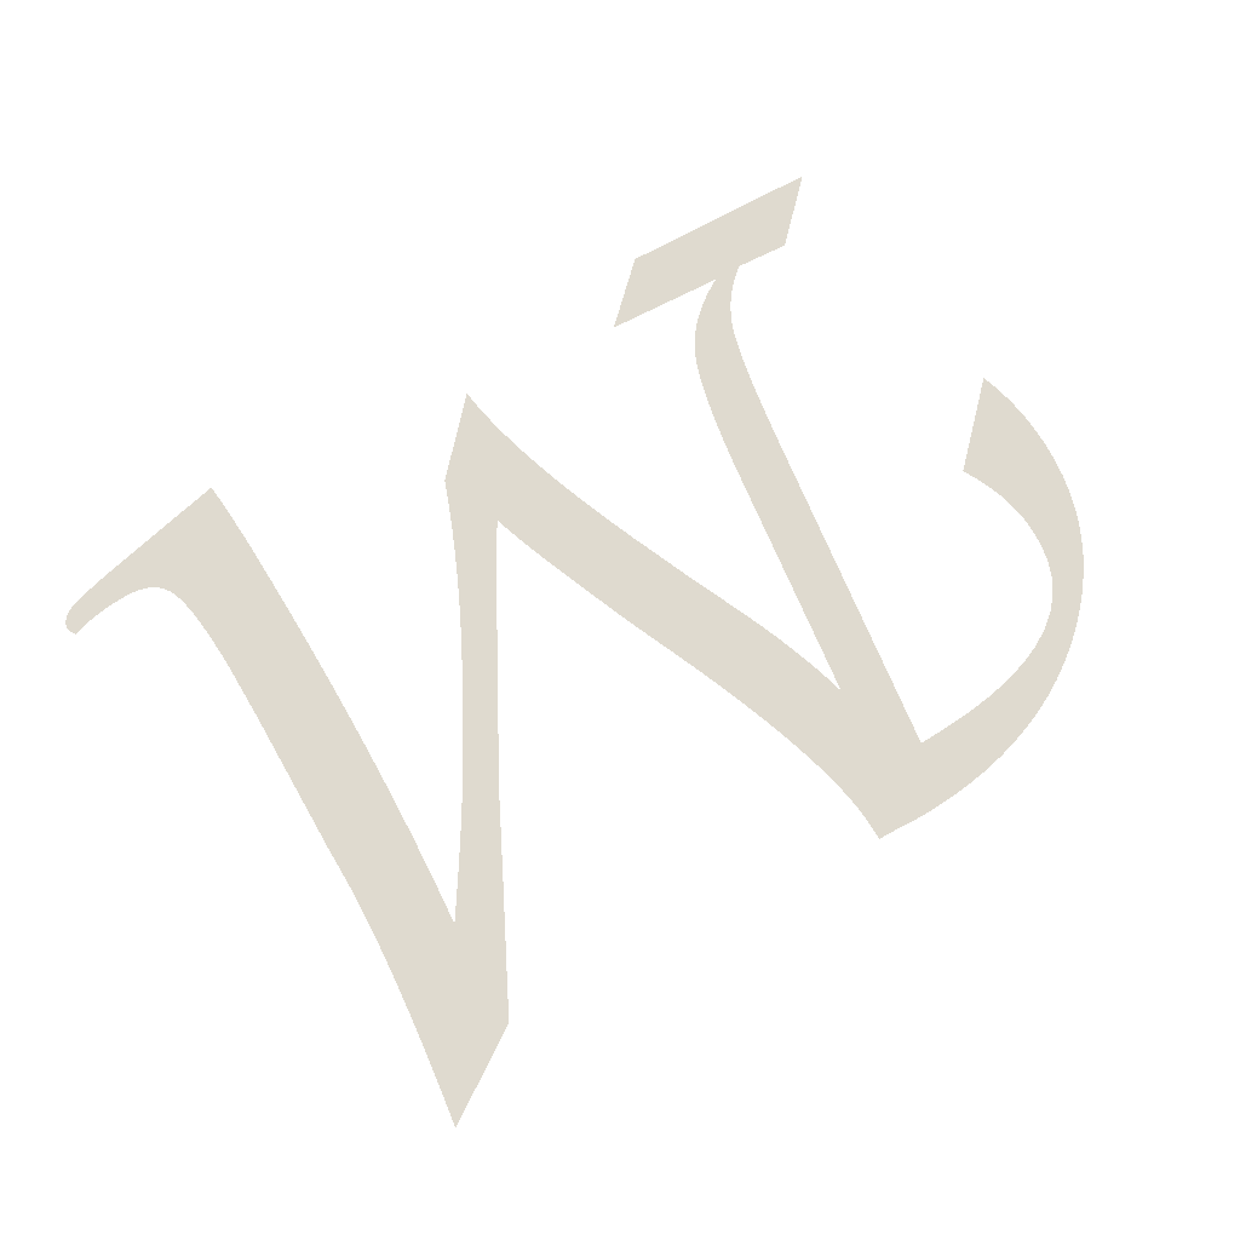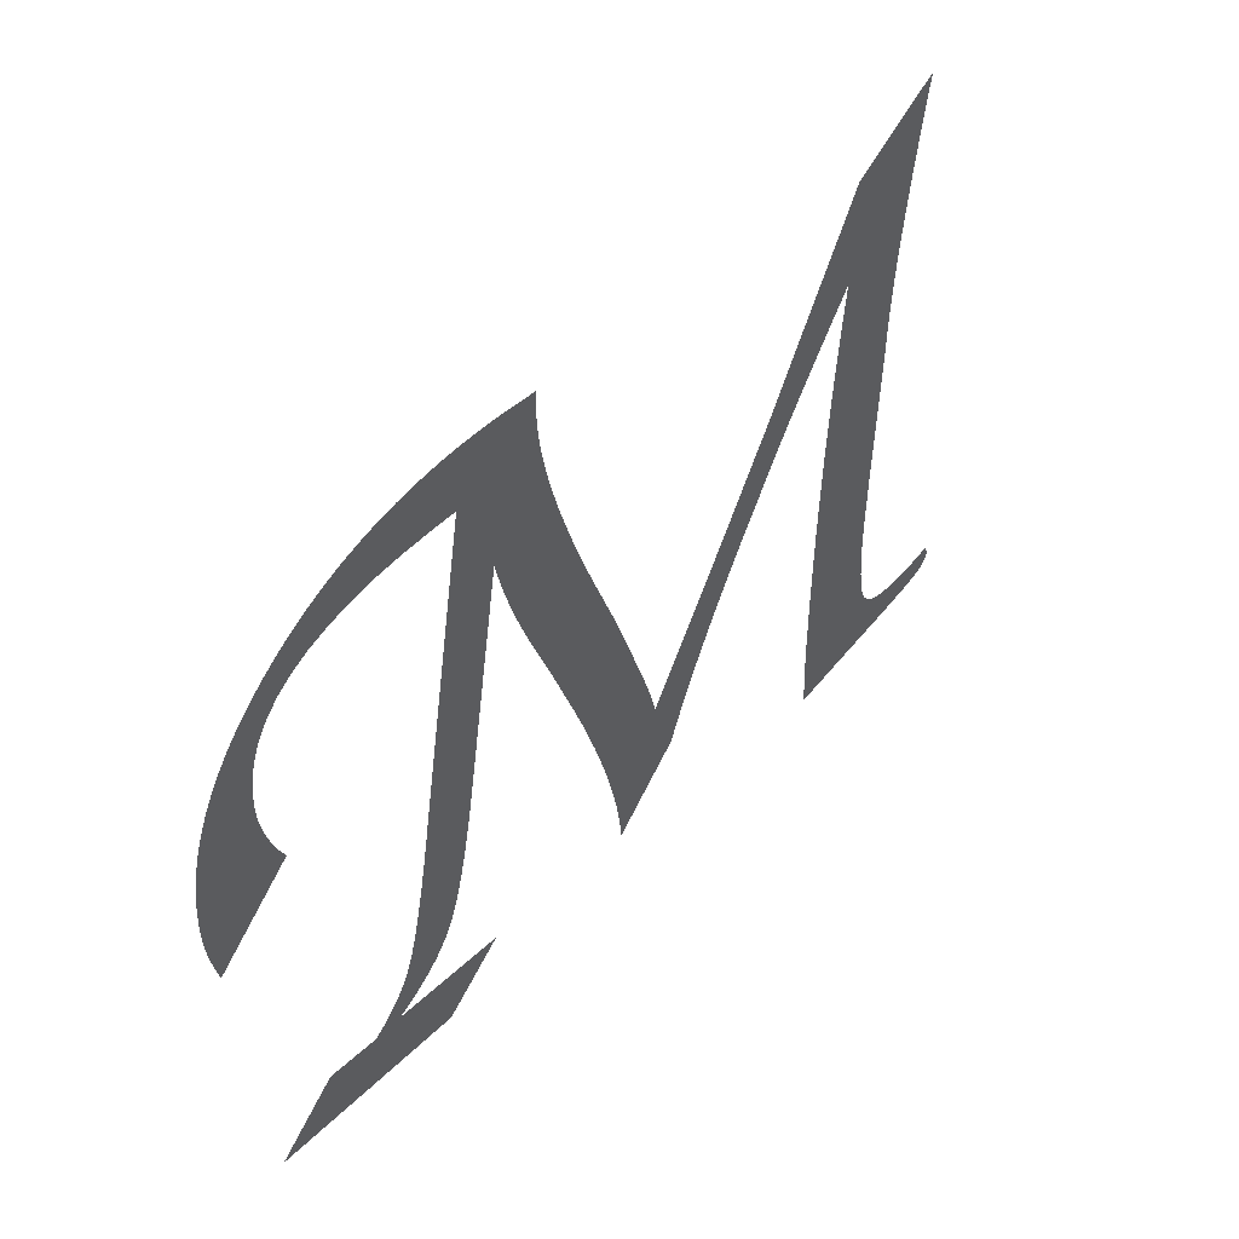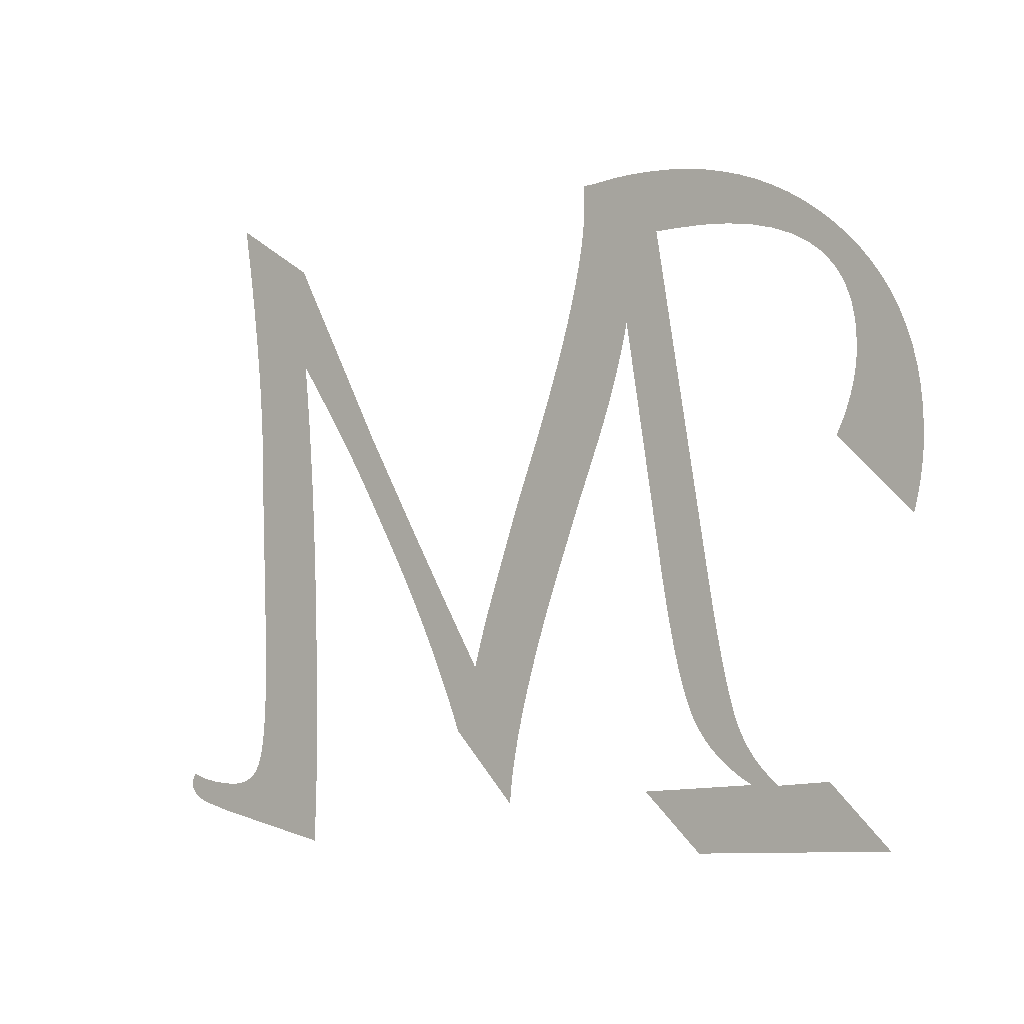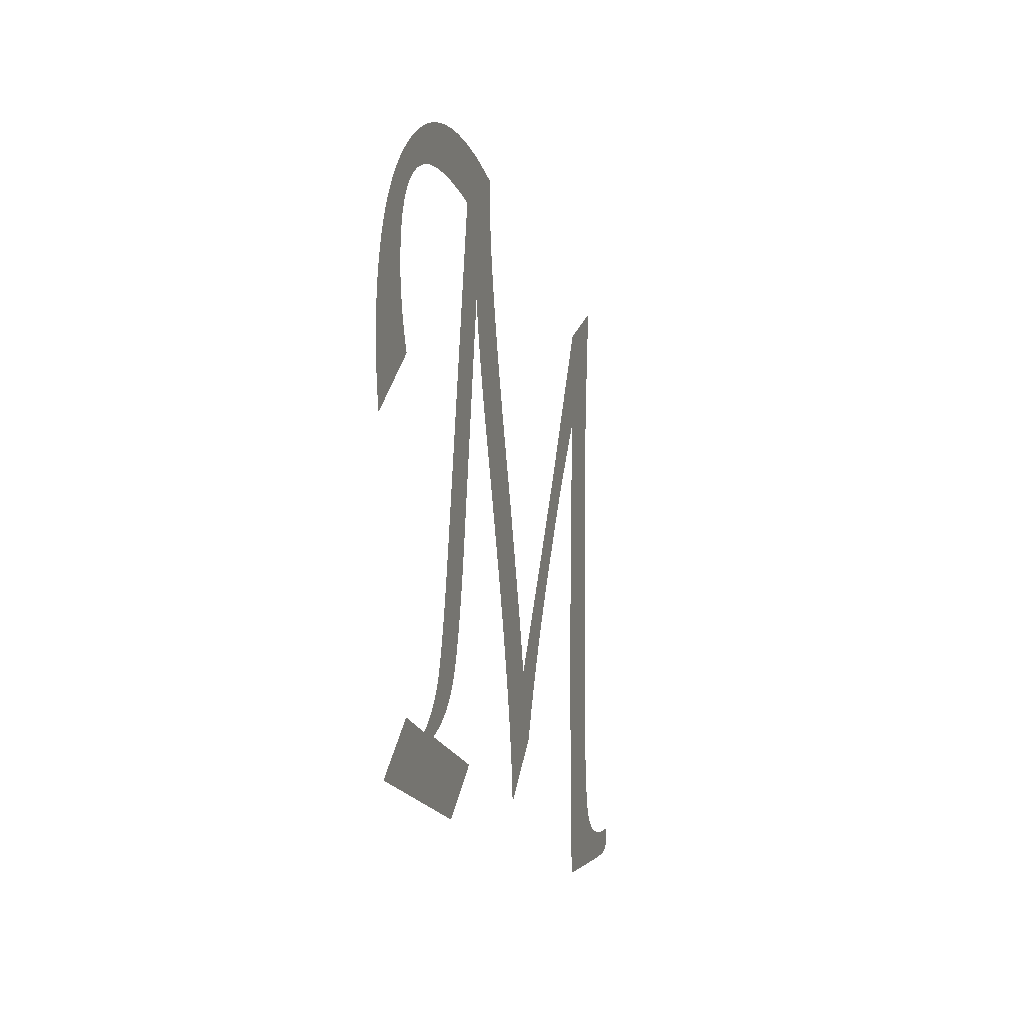
<metadata>
{"format":"obj","ext":"obj","renderer":"f3d","projection":"perspective","resolution":1024,"background":"white","views":[{"elev":70.7,"azim":148.0,"up":"+Z"},{"elev":47.1,"azim":-49.0,"up":"+Y"},{"elev":-4.9,"azim":-140.5,"up":"+Y"},{"elev":-13.8,"azim":-76.3,"up":"+Y"}]}
</metadata>
<code>
o Text
v 0.09472 0.2394 0
v 0.04443 0.1913 0
v 0.0433 0.1953 0
v 0.04226 0.1993 0
v 0.04133 0.2033 0
v 0.04049 0.2073 0
v 0.03975 0.2114 0
v 0.03911 0.2154 0
v 0.03857 0.2194 0
v 0.03812 0.2234 0
v 0.03778 0.2274 0
v 0.03753 0.2314 0
v 0.03738 0.2354 0
v 0.03733 0.2394 0
v 0.03774 0.252 0
v 0.03894 0.2642 0
v 0.04095 0.2761 0
v 0.04376 0.2875 0
v 0.04738 0.2987 0
v 0.0518 0.3094 0
v 0.05702 0.3198 0
v 0.06305 0.3299 0
v 0.06988 0.3395 0
v 0.07751 0.3489 0
v 0.08595 0.3578 0
v 0.09519 0.3664 0
v 0.105 0.3745 0
v 0.1153 0.3818 0
v 0.126 0.3885 0
v 0.1371 0.3944 0
v 0.1486 0.3997 0
v 0.1605 0.4042 0
v 0.1728 0.4081 0
v 0.1856 0.4112 0
v 0.1987 0.4137 0
v 0.2123 0.4154 0
v 0.2263 0.4165 0
v 0.2407 0.4168 0
v 0.2431 0.4168 0
v 0.2454 0.4168 0
v 0.2477 0.4168 0
v 0.25 0.4167 0
v 0.2522 0.4166 0
v 0.2543 0.4165 0
v 0.2564 0.4164 0
v 0.2585 0.4163 0
v 0.2605 0.4162 0
v 0.2625 0.416 0
v 0.2644 0.4158 0
v 0.2663 0.4156 0
v 0.2675 0.4155 0
v 0.2686 0.4154 0
v 0.2697 0.4153 0
v 0.2707 0.4153 0
v 0.2716 0.4152 0
v 0.2724 0.4152 0
v 0.2732 0.4151 0
v 0.274 0.4151 0
v 0.2746 0.415 0
v 0.2752 0.415 0
v 0.2757 0.415 0
v 0.2761 0.415 0
v 0.2802 0.415 0
v 0.2801 0.4135 0
v 0.2801 0.4122 0
v 0.28 0.4108 0
v 0.28 0.4096 0
v 0.28 0.4084 0
v 0.2799 0.4073 0
v 0.2799 0.4062 0
v 0.2799 0.4053 0
v 0.2799 0.4043 0
v 0.2799 0.4035 0
v 0.2799 0.4027 0
v 0.2799 0.402 0
v 0.2801 0.3937 0
v 0.281 0.3846 0
v 0.2824 0.3747 0
v 0.2844 0.3639 0
v 0.287 0.3524 0
v 0.2902 0.34 0
v 0.2939 0.3269 0
v 0.2982 0.3129 0
v 0.3031 0.2981 0
v 0.3086 0.2826 0
v 0.3146 0.2662 0
v 0.3212 0.249 0
v 0.3351 0.2138 0
v 0.3356 0.2125 0
v 0.3361 0.2111 0
v 0.3367 0.2095 0
v 0.3373 0.2078 0
v 0.338 0.206 0
v 0.3387 0.204 0
v 0.3395 0.2019 0
v 0.3403 0.1997 0
v 0.3412 0.1973 0
v 0.3421 0.1948 0
v 0.343 0.1922 0
v 0.344 0.1894 0
v 0.3554 0.1574 0
v 0.357 0.1531 0
v 0.3585 0.1489 0
v 0.3599 0.1447 0
v 0.3613 0.1405 0
v 0.3627 0.1363 0
v 0.3641 0.1321 0
v 0.3654 0.1279 0
v 0.3667 0.1238 0
v 0.3679 0.1196 0
v 0.3692 0.1154 0
v 0.3703 0.1112 0
v 0.3715 0.1071 0
v 0.3875 0.1336 0
v 0.3919 0.1409 0
v 0.3962 0.1481 0
v 0.4005 0.1552 0
v 0.4046 0.1621 0
v 0.4087 0.169 0
v 0.4127 0.1757 0
v 0.4166 0.1823 0
v 0.4204 0.1889 0
v 0.4242 0.1953 0
v 0.4279 0.2016 0
v 0.4315 0.2078 0
v 0.4351 0.2138 0
v 0.4653 0.266 0
v 0.4887 0.3092 0
v 0.5171 0.361 0
v 0.5178 0.3623 0
v 0.5187 0.3638 0
v 0.5196 0.3655 0
v 0.5207 0.3674 0
v 0.5218 0.3695 0
v 0.5231 0.3718 0
v 0.5244 0.3743 0
v 0.5259 0.377 0
v 0.5275 0.38 0
v 0.5292 0.3831 0
v 0.531 0.3865 0
v 0.5329 0.39 0
v 0.5924 0.4273 0
v 0.5893 0.4085 0
v 0.5864 0.3902 0
v 0.5838 0.3726 0
v 0.5814 0.3557 0
v 0.5794 0.3393 0
v 0.5776 0.3236 0
v 0.5761 0.3085 0
v 0.5749 0.294 0
v 0.5739 0.2802 0
v 0.5732 0.267 0
v 0.5728 0.2545 0
v 0.5727 0.2425 0
v 0.5687 0.1416 0
v 0.5677 0.1037 0
v 0.5678 0.09588 0
v 0.5679 0.08855 0
v 0.5681 0.08168 0
v 0.5684 0.07527 0
v 0.5688 0.06932 0
v 0.5693 0.06383 0
v 0.5699 0.0588 0
v 0.5705 0.05424 0
v 0.5713 0.05013 0
v 0.5721 0.04648 0
v 0.573 0.0433 0
v 0.5741 0.04057 0
v 0.5752 0.03818 0
v 0.5766 0.036 0
v 0.5781 0.03403 0
v 0.5799 0.03226 0
v 0.5818 0.0307 0
v 0.584 0.02935 0
v 0.5863 0.02821 0
v 0.5889 0.02727 0
v 0.5916 0.02654 0
v 0.5946 0.02602 0
v 0.5977 0.02571 0
v 0.601 0.02561 0
v 0.6047 0.02565 0
v 0.6082 0.02578 0
v 0.6117 0.026 0
v 0.6151 0.02629 0
v 0.6185 0.02668 0
v 0.6218 0.02715 0
v 0.625 0.02771 0
v 0.6282 0.02835 0
v 0.6313 0.02908 0
v 0.6343 0.0299 0
v 0.6373 0.03079 0
v 0.6402 0.03178 0
v 0.6407 0.03117 0
v 0.6411 0.03057 0
v 0.6414 0.02999 0
v 0.6418 0.02942 0
v 0.6421 0.02886 0
v 0.6423 0.02831 0
v 0.6425 0.02778 0
v 0.6427 0.02726 0
v 0.6428 0.02675 0
v 0.6429 0.02625 0
v 0.643 0.02577 0
v 0.643 0.0253 0
v 0.6429 0.02364 0
v 0.6424 0.02205 0
v 0.6417 0.02054 0
v 0.6407 0.0191 0
v 0.6394 0.01773 0
v 0.6378 0.01643 0
v 0.6359 0.01521 0
v 0.6337 0.01406 0
v 0.6312 0.01298 0
v 0.6284 0.01197 0
v 0.6254 0.01104 0
v 0.622 0.01018 0
v 0.6057 0.006171 0
v 0.5181 -0.01172 -0
v 0.5178 -0.006923 -0
v 0.5176 -0.002186 -0
v 0.5174 0.002488 0
v 0.5172 0.007097 0
v 0.517 0.01164 0
v 0.5169 0.01612 0
v 0.5168 0.02054 0
v 0.5167 0.02489 0
v 0.5166 0.02918 0
v 0.5165 0.0334 0
v 0.5165 0.03756 0
v 0.5165 0.04165 0
v 0.5166 0.06764 0
v 0.5169 0.09313 0
v 0.5174 0.1181 0
v 0.5181 0.1427 0
v 0.5189 0.1667 0
v 0.52 0.1902 0
v 0.5212 0.2133 0
v 0.5227 0.2358 0
v 0.5243 0.2579 0
v 0.5261 0.2795 0
v 0.5282 0.3006 0
v 0.5304 0.3212 0
v 0.5234 0.3113 0
v 0.5168 0.3017 0
v 0.5104 0.2924 0
v 0.5043 0.2834 0
v 0.4986 0.2748 0
v 0.4931 0.2664 0
v 0.4879 0.2584 0
v 0.4829 0.2507 0
v 0.4783 0.2433 0
v 0.474 0.2363 0
v 0.47 0.2295 0
v 0.4662 0.2231 0
v 0.4477 0.1913 0
v 0.4415 0.1804 0
v 0.4355 0.1696 0
v 0.4296 0.1589 0
v 0.424 0.1482 0
v 0.4186 0.1376 0
v 0.4134 0.127 0
v 0.4084 0.1166 0
v 0.4035 0.1061 0
v 0.3989 0.09578 0
v 0.3945 0.08549 0
v 0.3903 0.07527 0
v 0.3863 0.0651 0
v 0.3419 0.01882 0
v 0.3409 0.02887 0
v 0.3394 0.03957 0
v 0.3374 0.05093 0
v 0.3348 0.06294 0
v 0.3318 0.07561 0
v 0.3282 0.08894 0
v 0.3241 0.1029 0
v 0.3195 0.1176 0
v 0.3144 0.1328 0
v 0.3087 0.1488 0
v 0.3026 0.1654 0
v 0.2959 0.1827 0
v 0.2839 0.2138 0
v 0.2834 0.2149 0
v 0.2829 0.2161 0
v 0.2822 0.2176 0
v 0.2815 0.2193 0
v 0.2807 0.2212 0
v 0.2799 0.2234 0
v 0.2789 0.2258 0
v 0.2778 0.2284 0
v 0.2767 0.2312 0
v 0.2755 0.2342 0
v 0.2742 0.2375 0
v 0.2728 0.241 0
v 0.2699 0.248 0
v 0.2671 0.2551 0
v 0.2645 0.262 0
v 0.262 0.269 0
v 0.2597 0.2758 0
v 0.2574 0.2826 0
v 0.2553 0.2894 0
v 0.2533 0.2961 0
v 0.2514 0.3028 0
v 0.2497 0.3094 0
v 0.248 0.3159 0
v 0.2465 0.3224 0
v 0.2215 0.1697 0
v 0.2197 0.1585 0
v 0.2178 0.148 0
v 0.2159 0.138 0
v 0.214 0.1287 0
v 0.2121 0.12 0
v 0.2102 0.1119 0
v 0.2083 0.1044 0
v 0.2063 0.0975 0
v 0.2044 0.09122 0
v 0.2024 0.08556 0
v 0.2004 0.0805 0
v 0.1984 0.07606 0
v 0.1963 0.07198 0
v 0.1939 0.06802 0
v 0.1912 0.06419 0
v 0.1883 0.06048 0
v 0.1852 0.05688 0
v 0.1817 0.05342 0
v 0.1781 0.05007 0
v 0.1741 0.04685 0
v 0.1699 0.04375 0
v 0.1655 0.04077 0
v 0.1608 0.03791 0
v 0.1558 0.03517 0
v 0.2336 0.02931 0
v 0.1941 -0.006788 -0
v 0.06233 0 0
v 0.1021 0.03826 0
v 0.137 0.03517 0
v 0.1403 0.03774 0
v 0.1435 0.0404 0
v 0.1464 0.04316 0
v 0.1493 0.04601 0
v 0.1519 0.04895 0
v 0.1544 0.05199 0
v 0.1568 0.05512 0
v 0.1589 0.05835 0
v 0.1609 0.06167 0
v 0.1628 0.06509 0
v 0.1645 0.0686 0
v 0.166 0.0722 0
v 0.1675 0.07616 0
v 0.169 0.08074 0
v 0.1705 0.08595 0
v 0.1721 0.09178 0
v 0.1737 0.09822 0
v 0.1753 0.1053 0
v 0.177 0.113 0
v 0.1788 0.1213 0
v 0.1805 0.1302 0
v 0.1823 0.1398 0
v 0.1842 0.15 0
v 0.1861 0.1608 0
v 0.2231 0.3777 0
v 0.2086 0.3777 0
v 0.1881 0.3771 0
v 0.1694 0.3753 0
v 0.1524 0.3724 0
v 0.1373 0.3682 0
v 0.1239 0.3629 0
v 0.1123 0.3564 0
v 0.1025 0.3488 0
v 0.09448 0.3399 0
v 0.08824 0.3299 0
v 0.08379 0.3187 0
v 0.08111 0.3064 0
v 0.08022 0.2928 0
v 0.08032 0.2884 0
v 0.08063 0.284 0
v 0.08113 0.2795 0
v 0.08183 0.2751 0
v 0.08274 0.2706 0
v 0.08385 0.2662 0
v 0.08516 0.2617 0
v 0.08667 0.2573 0
v 0.08838 0.2528 0
v 0.09029 0.2484 0
v 0.09241 0.2439 0
f 141 143 142
f 37 39 38
f 37 40 39
f 37 41 40
f 37 42 41
f 37 43 42
f 37 44 43
f 37 45 44
f 36 45 37
f 36 46 45
f 36 47 46
f 36 48 47
f 36 49 48
f 36 50 49
f 36 51 50
f 36 52 51
f 35 52 36
f 35 53 52
f 35 54 53
f 35 55 54
f 35 56 55
f 35 57 56
f 35 58 57
f 35 59 58
f 35 60 59
f 35 61 60
f 35 62 61
f 35 63 62
f 35 64 63
f 34 64 35
f 34 65 64
f 34 66 65
f 33 66 34
f 33 67 66
f 33 68 67
f 141 144 143
f 33 69 68
f 32 69 33
f 32 70 69
f 32 71 70
f 32 72 71
f 32 73 72
f 31 73 32
f 31 74 73
f 31 75 74
f 31 76 75
f 30 76 31
f 29 76 30
f 29 77 76
f 141 145 144
f 140 145 141
f 28 77 29
f 139 145 140
f 28 360 77
f 360 78 77
f 138 145 139
f 27 362 28
f 362 361 28
f 361 360 28
f 137 145 138
f 359 305 360
f 305 78 360
f 27 363 362
f 136 145 137
f 27 364 363
f 305 79 78
f 26 364 27
f 135 145 136
f 135 146 145
f 26 365 364
f 134 146 135
f 133 146 134
f 26 366 365
f 132 146 133
f 25 366 26
f 131 146 132
f 305 80 79
f 130 146 131
f 25 367 366
f 129 146 130
f 128 146 129
f 24 367 25
f 24 368 367
f 128 147 146
f 305 81 80
f 23 368 24
f 23 369 368
f 305 82 81
f 23 370 369
f 22 370 23
f 128 242 147
f 242 148 147
f 22 371 370
f 21 371 22
f 305 83 82
f 242 149 148
f 359 306 305
f 304 83 305
f 128 243 242
f 241 149 242
f 20 371 21
f 20 372 371
f 303 83 304
f 303 84 83
f 128 244 243
f 19 372 20
f 302 84 303
f 127 244 128
f 241 150 149
f 19 373 372
f 301 84 302
f 127 245 244
f 240 150 241
f 18 373 19
f 301 85 84
f 300 85 301
f 240 151 150
f 18 374 373
f 127 246 245
f 299 85 300
f 18 375 374
f 17 375 18
f 17 376 375
f 127 247 246
f 298 85 299
f 298 86 85
f 240 152 151
f 17 377 376
f 239 152 240
f 16 377 17
f 297 86 298
f 16 378 377
f 127 248 247
f 16 379 378
f 296 86 297
f 239 153 152
f 127 249 248
f 16 380 379
f 296 87 86
f 126 249 127
f 15 380 16
f 295 87 296
f 15 381 380
f 126 250 249
f 238 153 239
f 15 382 381
f 294 87 295
f 238 154 153
f 15 383 382
f 14 383 15
f 126 251 250
f 294 88 87
f 14 384 383
f 293 88 294
f 14 1 384
f 126 252 251
f 238 155 154
f 292 88 293
f 13 1 14
f 2 1 13
f 291 88 292
f 126 253 252
f 237 155 238
f 12 2 13
f 290 88 291
f 11 2 12
f 289 88 290
f 126 254 253
f 288 88 289
f 10 2 11
f 287 88 288
f 9 2 10
f 286 88 287
f 126 255 254
f 285 88 286
f 8 2 9
f 284 88 285
f 283 88 284
f 282 88 283
f 7 2 8
f 281 88 282
f 280 88 281
f 280 89 88
f 125 255 126
f 236 155 237
f 280 90 89
f 6 2 7
f 280 91 90
f 280 92 91
f 280 93 92
f 124 255 125
f 5 2 6
f 280 94 93
f 280 95 94
f 4 2 5
f 280 96 95
f 123 255 124
f 280 97 96
f 3 2 4
f 280 98 97
f 122 255 123
f 280 99 98
f 280 100 99
f 122 256 255
f 235 155 236
f 280 101 100
f 121 256 122
f 279 101 280
f 120 256 121
f 120 257 256
f 119 257 120
f 359 307 306
f 119 258 257
f 118 258 119
f 234 155 235
f 278 101 279
f 117 258 118
f 358 307 359
f 117 259 258
f 358 308 307
f 278 102 101
f 116 259 117
f 278 103 102
f 357 308 358
f 278 104 103
f 277 104 278
f 116 260 259
f 115 260 116
f 357 309 308
f 277 105 104
f 233 155 234
f 233 156 155
f 114 260 115
f 277 106 105
f 356 309 357
f 356 310 309
f 114 261 260
f 277 107 106
f 113 261 114
f 276 107 277
f 276 108 107
f 355 310 356
f 355 311 310
f 276 109 108
f 113 262 261
f 276 110 109
f 354 311 355
f 354 312 311
f 276 111 110
f 232 156 233
f 275 111 276
f 113 263 262
f 275 112 111
f 353 312 354
f 353 313 312
f 275 113 112
f 275 263 113
f 275 264 263
f 352 313 353
f 352 314 313
f 232 157 156
f 274 264 275
f 351 314 352
f 351 315 314
f 232 158 157
f 274 265 264
f 231 158 232
f 350 315 351
f 350 316 315
f 273 265 274
f 231 159 158
f 349 316 350
f 349 317 316
f 273 266 265
f 231 160 159
f 348 317 349
f 348 318 317
f 347 318 348
f 347 319 318
f 272 266 273
f 231 161 160
f 272 267 266
f 346 319 347
f 346 320 319
f 231 162 161
f 345 320 346
f 345 321 320
f 230 162 231
f 272 271 267
f 271 270 267
f 270 269 267
f 269 268 267
f 344 321 345
f 344 322 321
f 230 163 162
f 343 322 344
f 343 323 322
f 230 164 163
f 342 323 343
f 342 324 323
f 341 324 342
f 230 165 164
f 341 325 324
f 340 325 341
f 230 166 165
f 340 326 325
f 339 326 340
f 339 327 326
f 230 167 166
f 338 327 339
f 338 328 327
f 230 168 167
f 337 328 338
f 229 168 230
f 337 329 328
f 229 169 168
f 336 329 337
f 333 335 334
f 229 170 169
f 336 330 329
f 335 330 336
f 228 170 229
f 228 171 170
f 333 330 335
f 333 331 330
f 228 172 171
f 227 172 228
f 227 173 172
f 191 193 192
f 191 194 193
f 190 194 191
f 227 174 173
f 190 195 194
f 190 196 195
f 189 196 190
f 189 197 196
f 227 175 174
f 333 332 331
f 226 175 227
f 188 197 189
f 188 198 197
f 187 198 188
f 187 199 198
f 226 176 175
f 187 200 199
f 186 200 187
f 226 177 176
f 186 201 200
f 185 201 186
f 185 202 201
f 184 202 185
f 226 178 177
f 183 202 184
f 183 203 202
f 226 179 178
f 182 203 183
f 181 203 182
f 181 204 203
f 226 180 179
f 180 204 181
f 226 204 180
f 226 205 204
f 225 205 226
f 225 206 205
f 225 207 206
f 225 208 207
f 224 208 225
f 224 209 208
f 224 210 209
f 224 211 210
f 223 211 224
f 223 212 211
f 223 213 212
f 223 214 213
f 223 215 214
f 222 215 223
f 222 216 215
f 222 217 216
f 221 217 222
f 221 218 217
f 220 218 221
f 219 218 220

</code>
